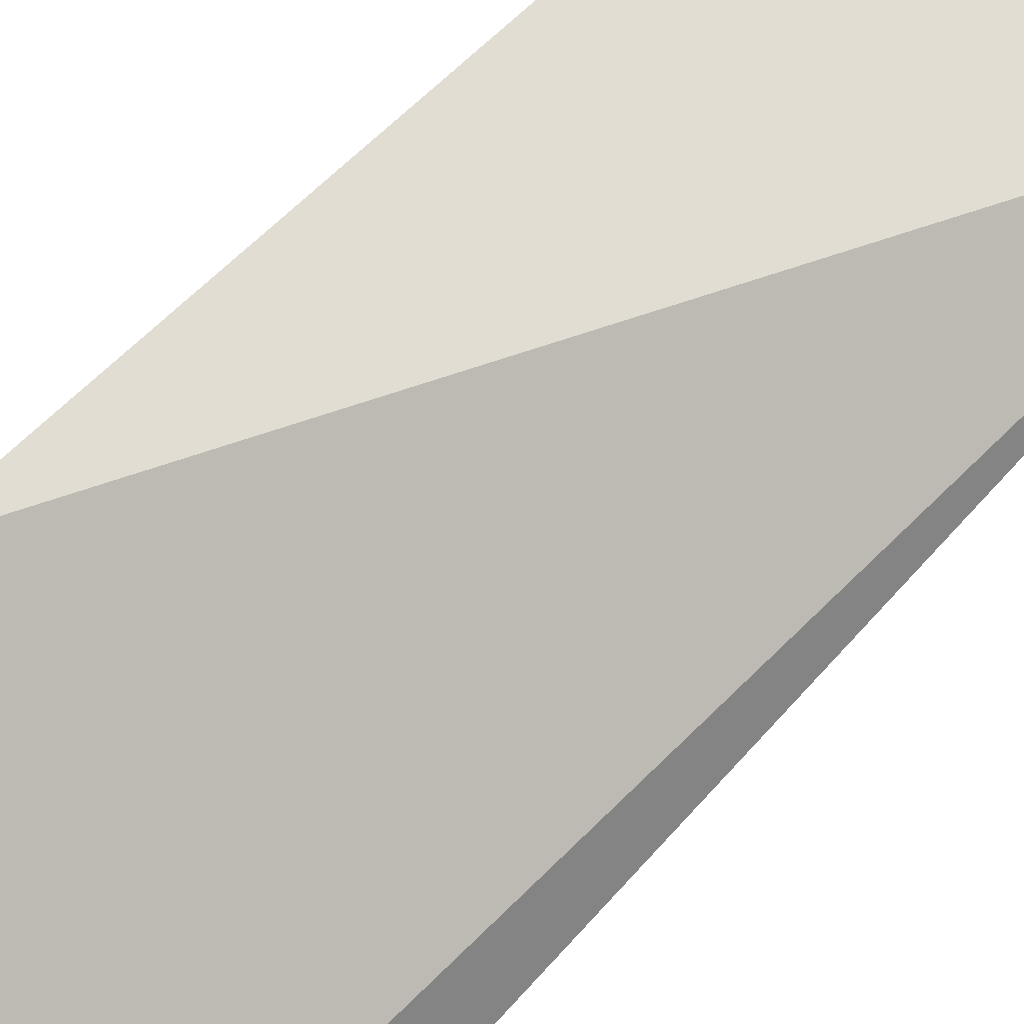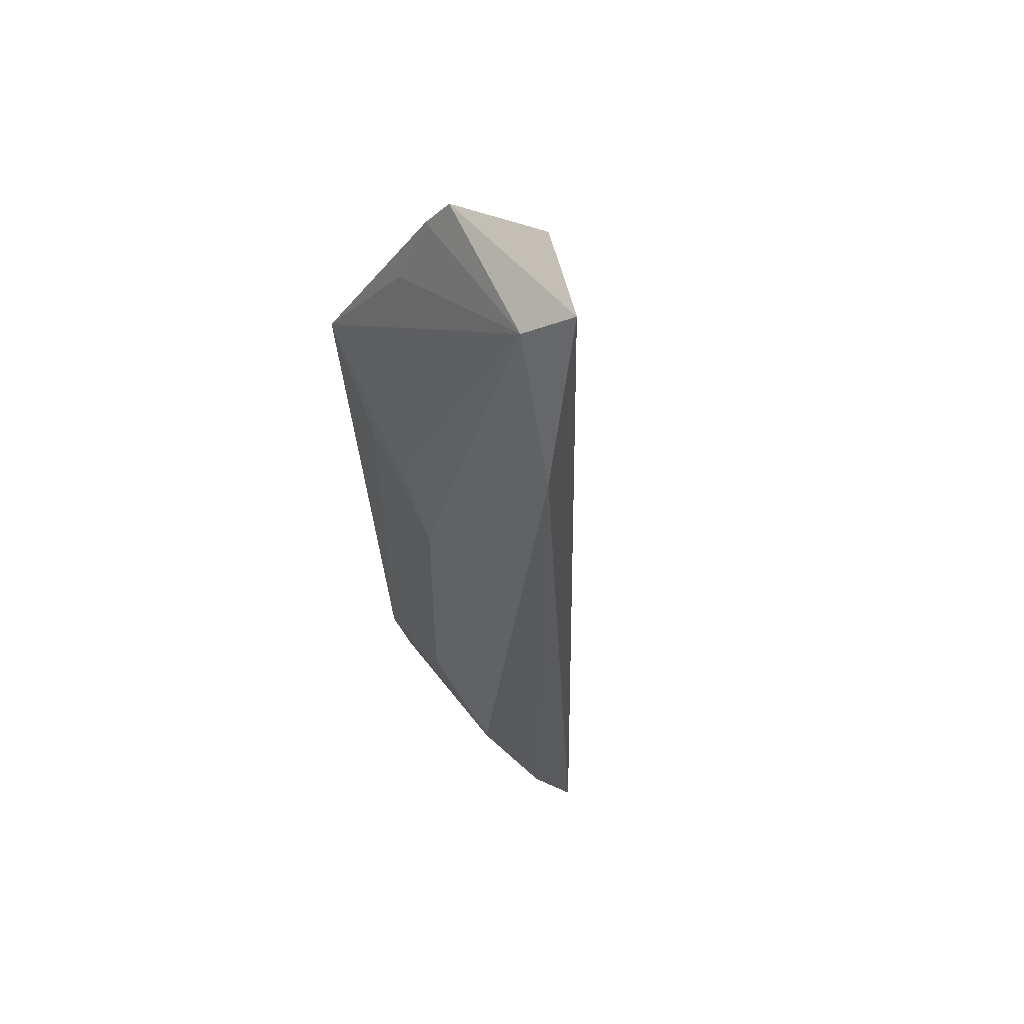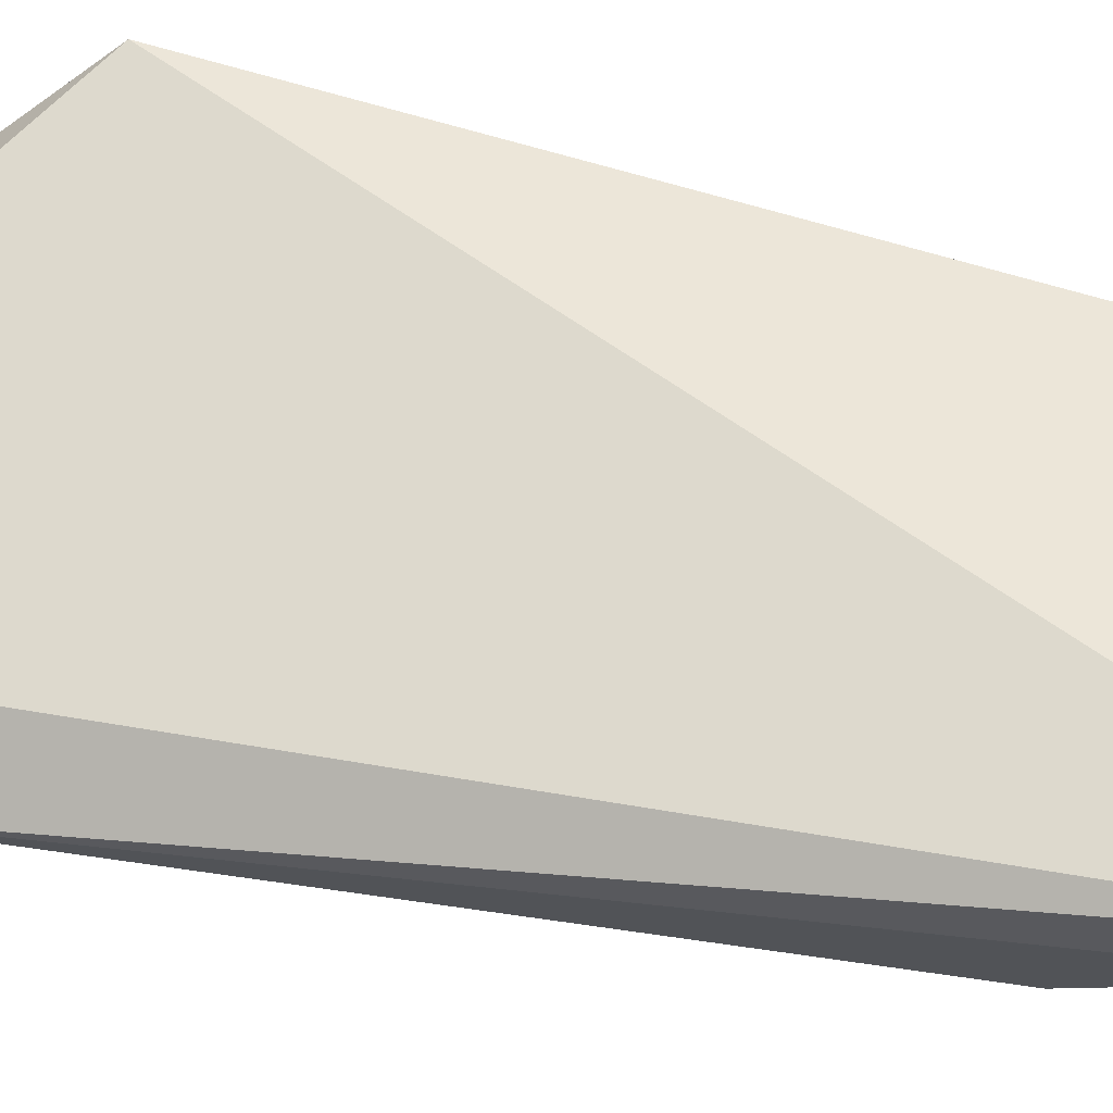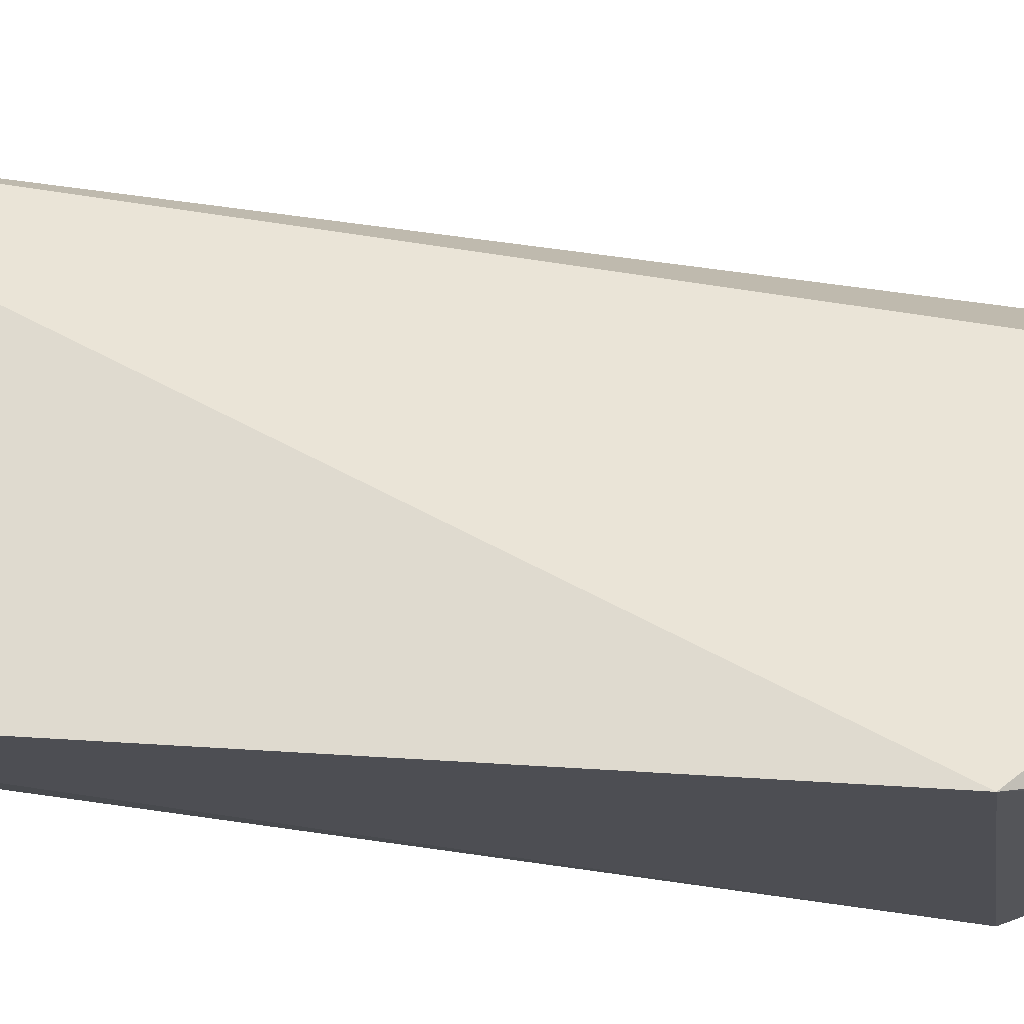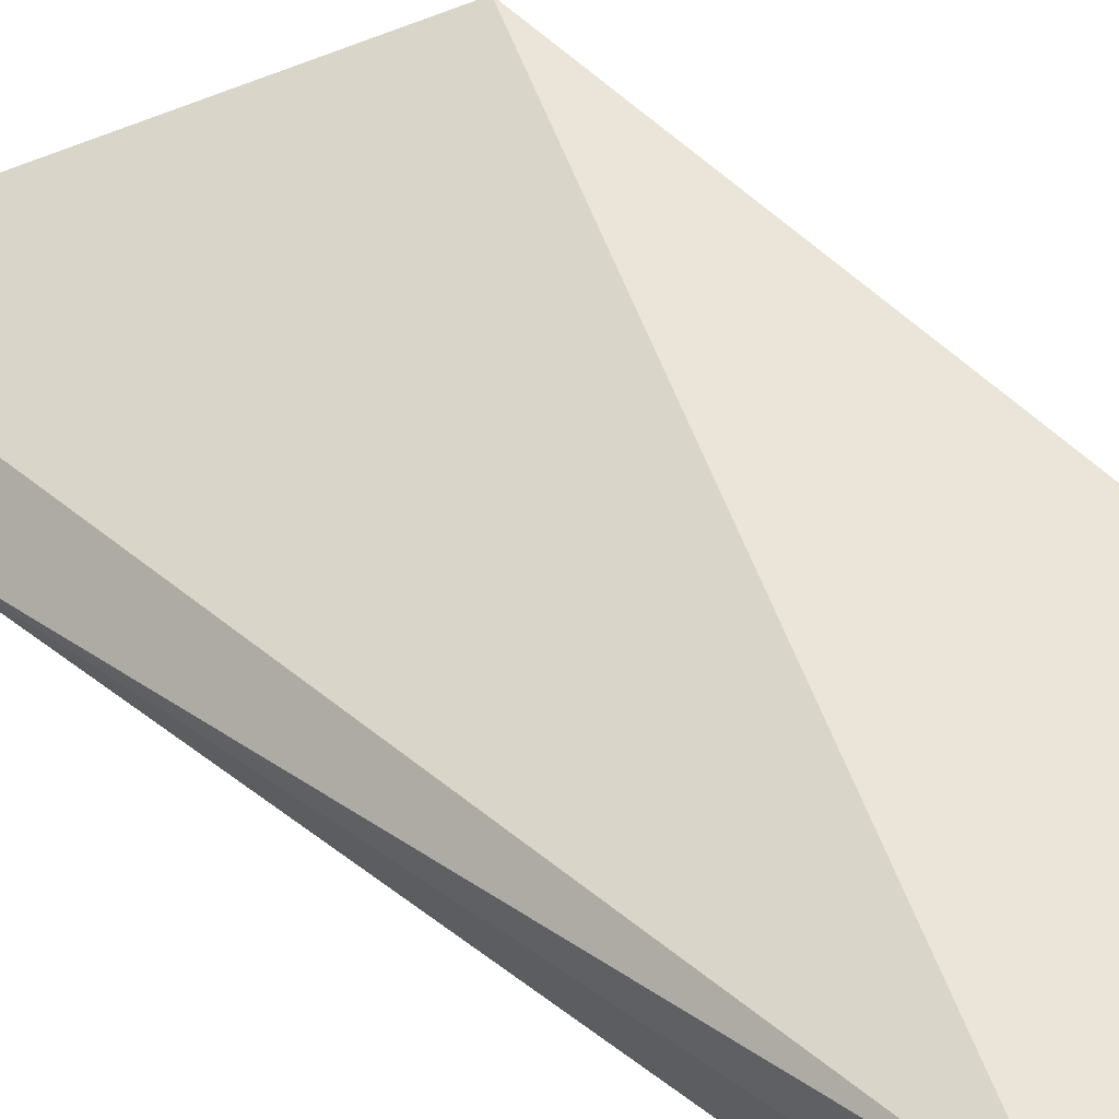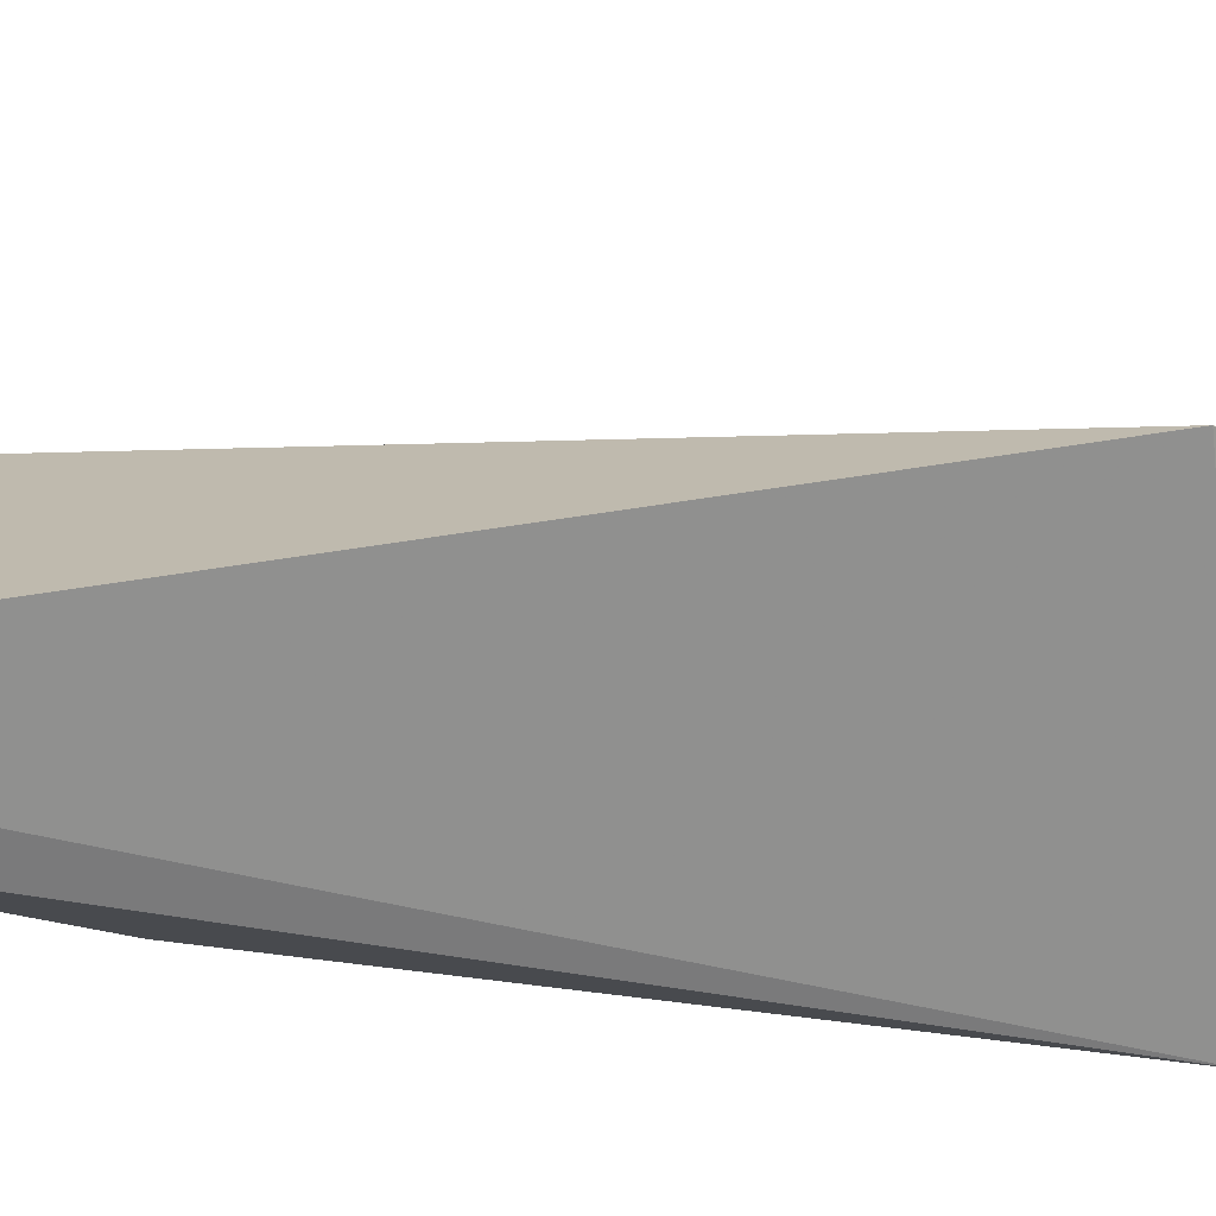
<metadata>
{"format":"obj","ext":"obj","renderer":"f3d","projection":"perspective","resolution":1024,"background":"white","views":[{"elev":74.3,"azim":-134.1,"up":"+Z"},{"elev":55.0,"azim":-120.2,"up":"+Y"},{"elev":43.1,"azim":-76.9,"up":"+Z"},{"elev":68.2,"azim":98.3,"up":"+Z"},{"elev":34.4,"azim":-39.5,"up":"+Z"},{"elev":19.9,"azim":95.5,"up":"+Z"}]}
</metadata>
<code>
v 0.08886 -0.1863 -0.2622
v 0.08554 -0.1675 -0.2772
v 0.08333 0.01235 -0.2275
v 0.002952 0.07773 -0.2689
v 0.002208 -0.1804 -0.2642
v 0.07759 0.01971 -0.302
v 0.04956 0.07947 -0.2779
v 0.02567 -0.09059 -0.3012
v 0.01097 0.06968 -0.2799
v 0.05449 0.07078 -0.2823
v -0.007311 0.03018 -0.282
v 0.05447 -0.1051 -0.3019
v 0.05689 0.05206 -0.2897
v 0.009039 -0.1213 -0.2929
v 0.02507 -0.02075 -0.3012
v 0.00431 -0.1611 -0.2762
v 0.04053 -0.105 -0.3005
v 0.03962 -0.006291 -0.301
v 0.05489 -0.004611 -0.3022
v 0.05362 -0.1221 -0.2975
f 5 2 1
f 5 1 3
f 5 3 4
f 6 1 2
f 6 3 1
f 7 4 3
f 9 4 7
f 10 7 3
f 10 3 6
f 10 9 7
f 11 5 4
f 11 4 9
f 12 6 2
f 13 10 6
f 13 6 9
f 13 9 10
f 15 11 9
f 15 14 11
f 15 8 14
f 16 5 11
f 16 11 14
f 16 2 5
f 17 14 8
f 17 8 12
f 18 15 9
f 18 9 6
f 18 6 15
f 19 12 8
f 19 8 15
f 19 15 6
f 19 6 12
f 20 16 14
f 20 12 2
f 20 2 16
f 20 17 12
f 20 14 17

</code>
